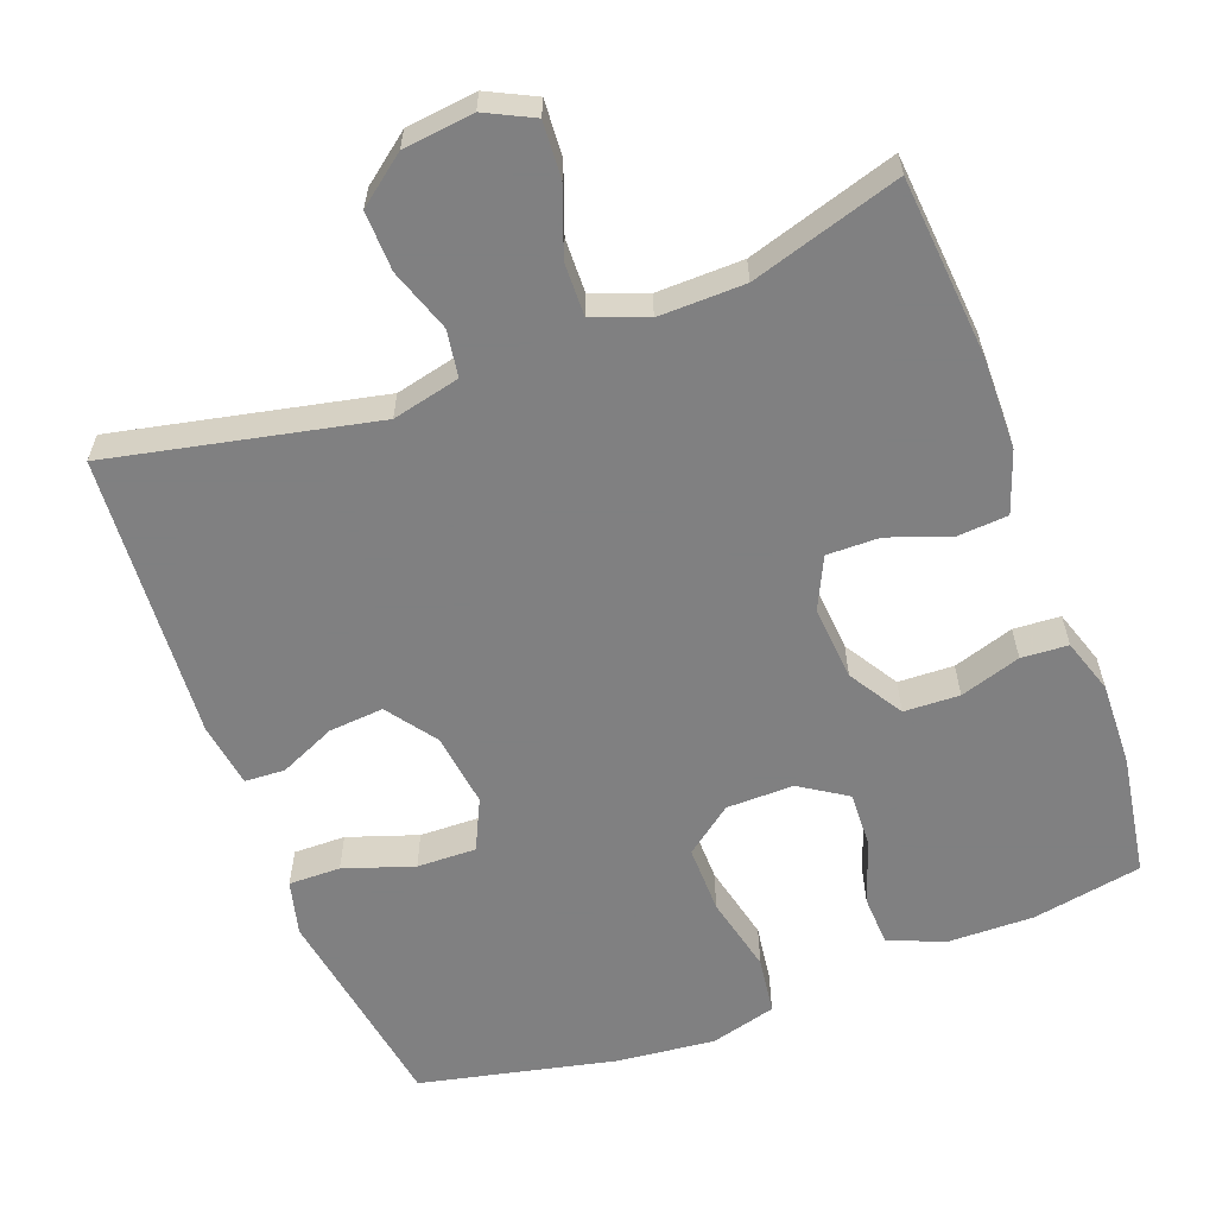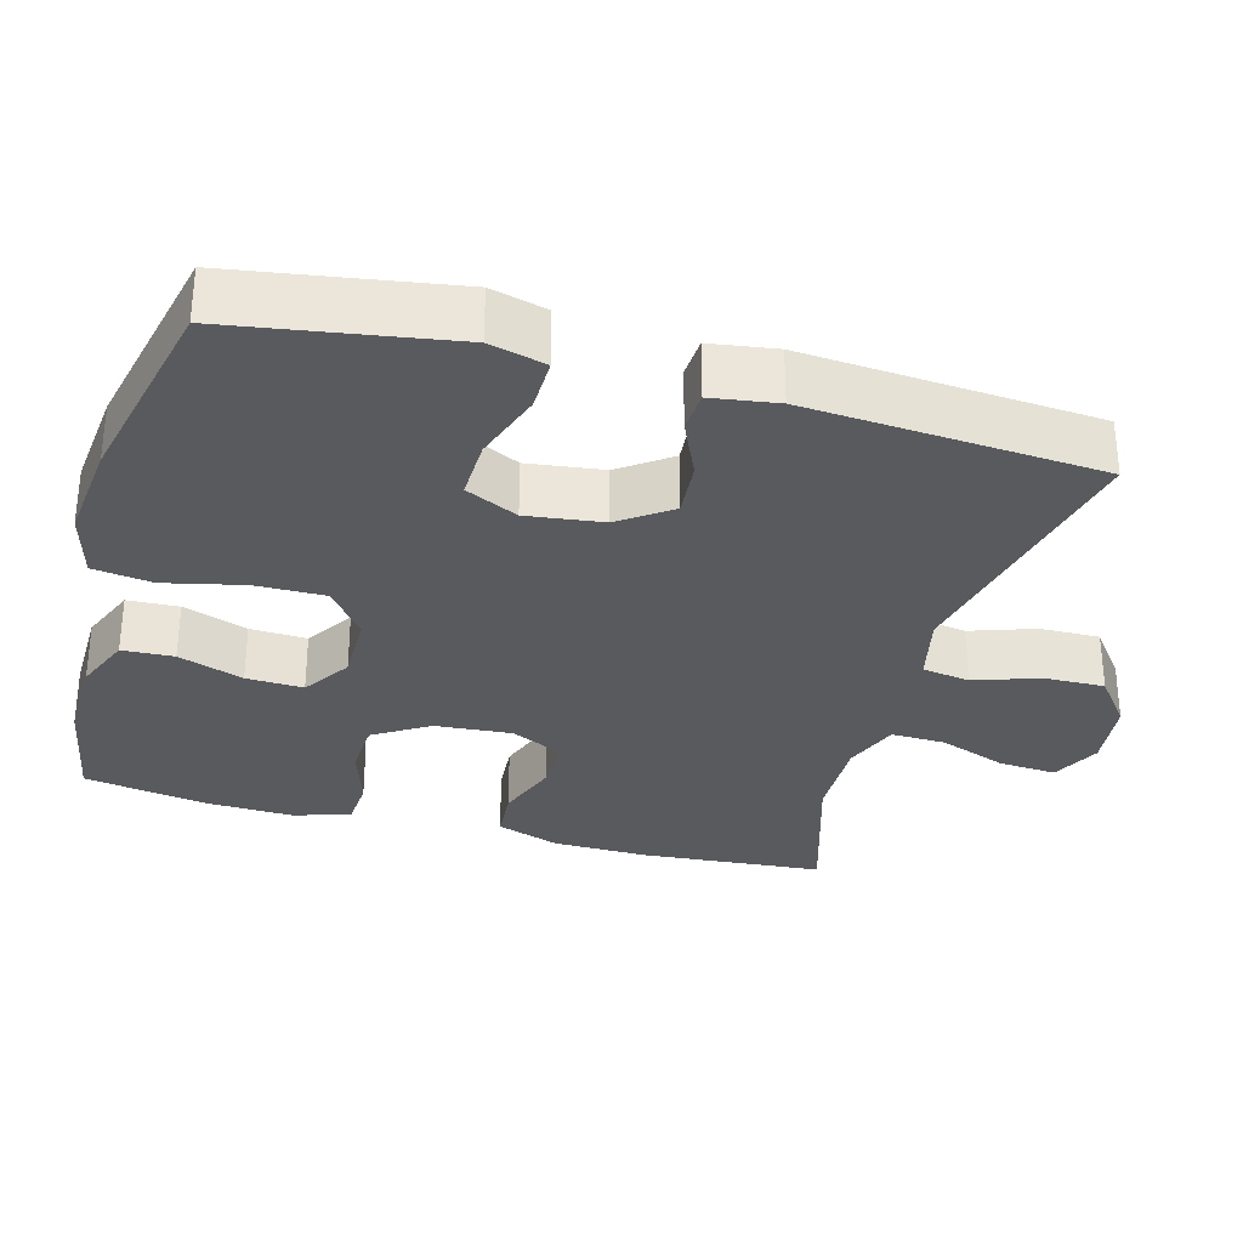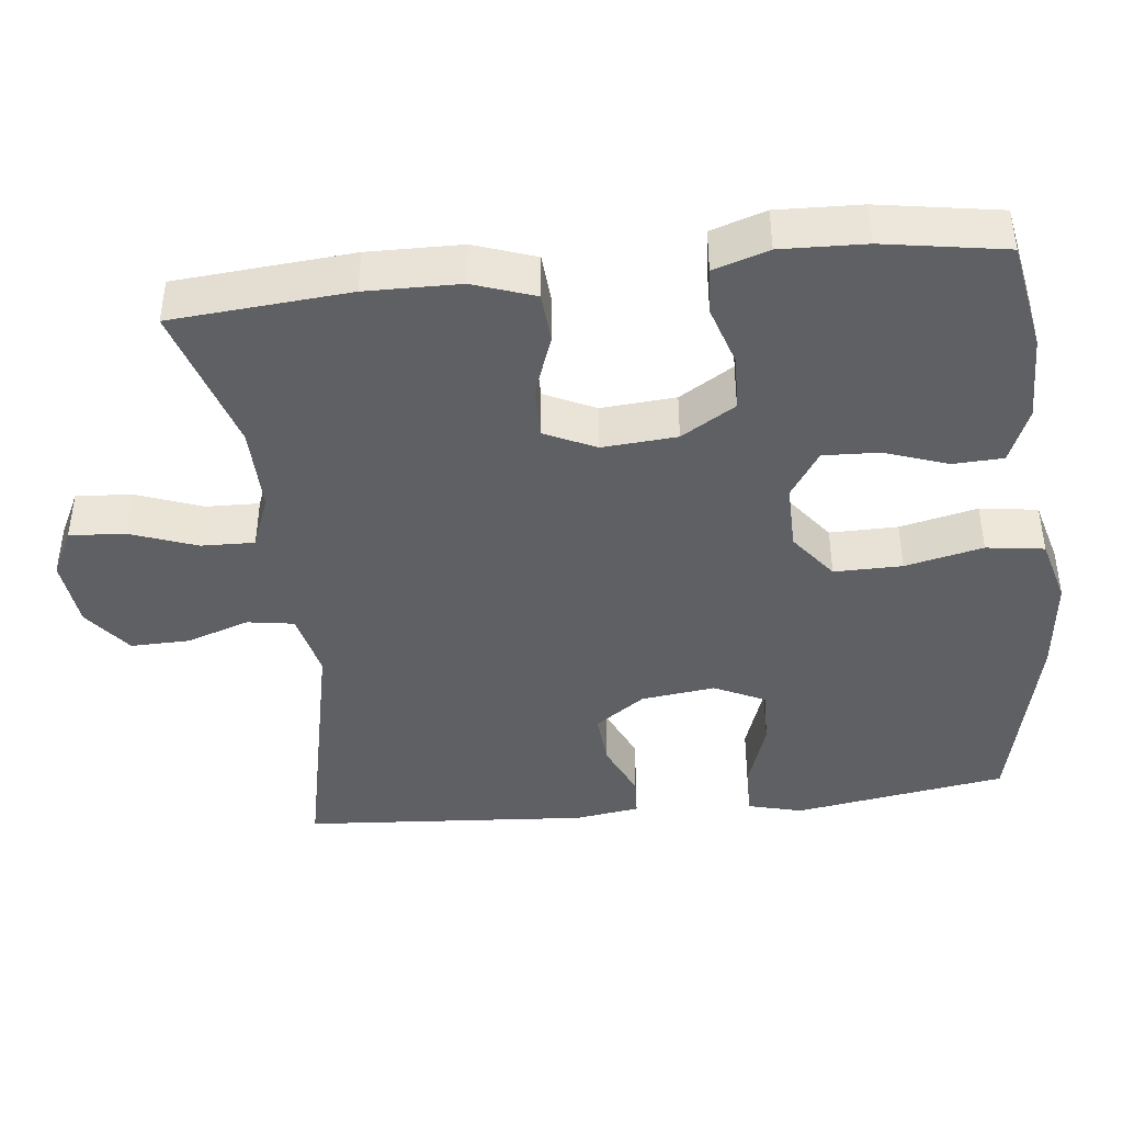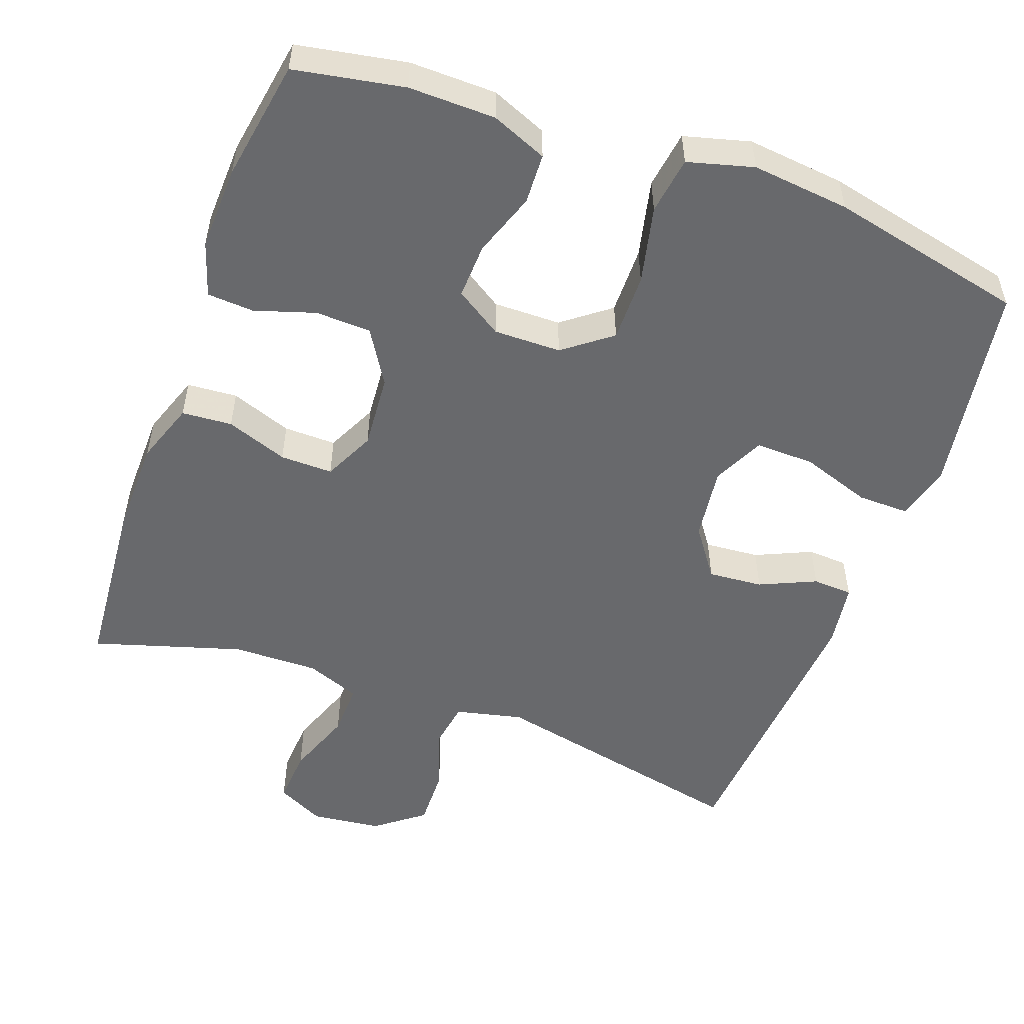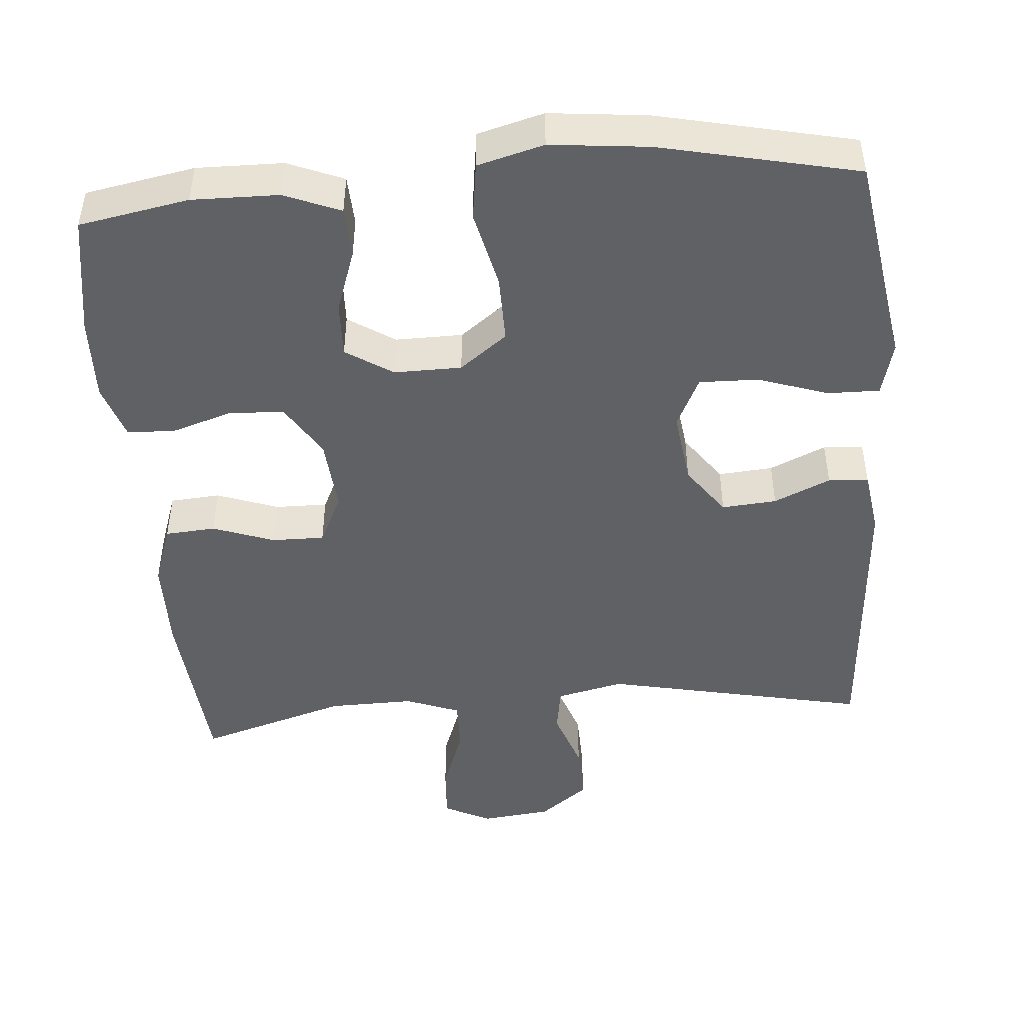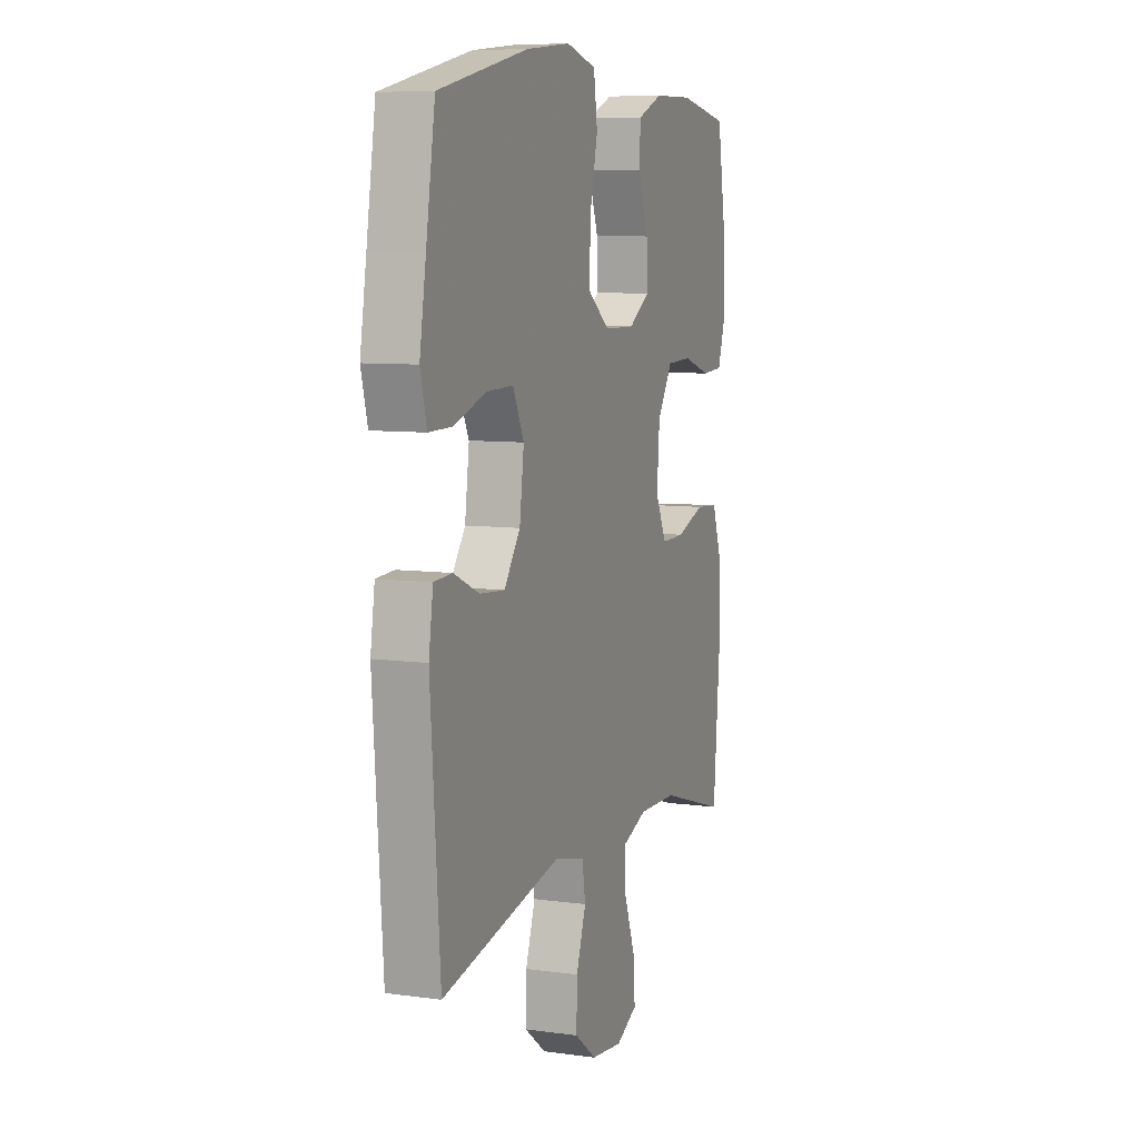
<metadata>
{"format":"obj","ext":"obj","renderer":"f3d","projection":"perspective","resolution":1024,"background":"white","views":[{"elev":-60.0,"azim":-159.3,"up":"+Y"},{"elev":-31.2,"azim":74.5,"up":"+Y"},{"elev":-42.3,"azim":-83.7,"up":"+Y"},{"elev":-52.8,"azim":-20.0,"up":"+Y"},{"elev":-46.6,"azim":4.7,"up":"+Y"},{"elev":8.0,"azim":110.9,"up":"+Z"}]}
</metadata>
<code>
v 0.5 0.07 -0.5
v 0.144 0.07 -0.424
v 0.053 0.07 -0.445
v 0.043 0.07 -0.508
v 0.072 0.07 -0.593
v 0.074 0.07 -0.673
v 0.009 0.07 -0.723
v -0.086 0.07 -0.734
v -0.15 0.07 -0.702
v -0.145 0.07 -0.627
v -0.112 0.07 -0.537
v -0.11 0.07 -0.465
v -0.183 0.07 -0.437
v -0.299 0.07 -0.439
v -0.5 0.07 -0.5
v -0.52 0.07 -0.26
v -0.518 0.07 -0.133
v -0.489 0.07 -0.05
v -0.421 0.07 -0.045
v -0.338 0.07 -0.075
v -0.267 0.07 -0.076
v -0.234 0.07 -0.007
v -0.242 0.07 0.094
v -0.287 0.07 0.167
v -0.362 0.07 0.17
v -0.444 0.07 0.144
v -0.507 0.07 0.148
v -0.531 0.07 0.222
v -0.527 0.07 0.336
v -0.5 0.07 0.5
v -0.352 0.07 0.527
v -0.235 0.07 0.525
v -0.16 0.07 0.494
v -0.157 0.07 0.426
v -0.187 0.07 0.34
v -0.19 0.07 0.265
v -0.127 0.07 0.224
v -0.036 0.07 0.225
v 0.028 0.07 0.274
v 0.027 0.07 0.366
v 0.003 0.07 0.471
v 0.014 0.07 0.549
v 0.103 0.07 0.573
v 0.235 0.07 0.559
v 0.5 0.07 0.5
v 0.527 0.07 0.33
v 0.546 0.07 0.212
v 0.527 0.07 0.138
v 0.457 0.07 0.139
v 0.363 0.07 0.171
v 0.283 0.07 0.173
v 0.25 0.07 0.104
v 0.263 0.07 0.004
v 0.311 0.07 -0.063
v 0.385 0.07 -0.057
v 0.461 0.07 -0.023
v 0.515 0.07 -0.026
v 0.528 0.07 -0.113
v 0.5 0 -0.5
v 0.144 0 -0.424
v 0.053 0 -0.445
v 0.043 0 -0.508
v 0.072 0 -0.593
v 0.074 0 -0.673
v 0.009 0 -0.723
v -0.086 0 -0.734
v -0.15 0 -0.702
v -0.145 0 -0.627
v -0.112 0 -0.537
v -0.11 0 -0.465
v -0.183 0 -0.437
v -0.299 0 -0.439
v -0.5 0 -0.5
v -0.52 0 -0.26
v -0.518 0 -0.133
v -0.489 0 -0.05
v -0.421 0 -0.045
v -0.338 0 -0.075
v -0.267 0 -0.076
v -0.234 0 -0.007
v -0.242 0 0.094
v -0.287 0 0.167
v -0.362 0 0.17
v -0.444 0 0.144
v -0.507 0 0.148
v -0.531 0 0.222
v -0.527 0 0.336
v -0.5 0 0.5
v -0.352 0 0.527
v -0.235 0 0.525
v -0.16 0 0.494
v -0.157 0 0.426
v -0.187 0 0.34
v -0.19 0 0.265
v -0.127 0 0.224
v -0.036 0 0.225
v 0.028 0 0.274
v 0.027 0 0.366
v 0.003 0 0.471
v 0.014 0 0.549
v 0.103 0 0.573
v 0.235 0 0.559
v 0.5 0 0.5
v 0.527 0 0.33
v 0.546 0 0.212
v 0.527 0 0.138
v 0.457 0 0.139
v 0.363 0 0.171
v 0.283 0 0.173
v 0.25 0 0.104
v 0.263 0 0.004
v 0.311 0 -0.063
v 0.385 0 -0.057
v 0.461 0 -0.023
v 0.515 0 -0.026
v 0.528 0 -0.113
f 58 1 2
f 57 58 2
f 56 57 2
f 55 56 2
f 54 55 2 3
f 53 54 3
f 52 53 3
f 48 49 50
f 47 48 50
f 46 47 50
f 46 50 51
f 45 46 51
f 44 45 51
f 43 44 51
f 42 43 51
f 41 42 51
f 40 41 51
f 39 40 51 52
f 33 34 35
f 32 33 35
f 31 32 35
f 30 31 35
f 29 30 35
f 28 29 35
f 27 28 35
f 26 27 35
f 25 26 35
f 24 25 35 36
f 23 24 36 37
f 18 19 20
f 17 18 20
f 16 17 20
f 15 16 20
f 14 15 20
f 13 14 20 21
f 12 13 21 22
f 9 10 11
f 8 9 11
f 7 8 11
f 6 7 11
f 5 6 11
f 4 5 11
f 3 4 11 12
f 3 12 22
f 52 3 22
f 39 52 22
f 38 39 22
f 22 23 37 38
f 60 59 116
f 60 116 115
f 60 115 114
f 60 114 113
f 61 60 113 112
f 61 112 111
f 61 111 110
f 108 107 106
f 108 106 105
f 108 105 104
f 109 108 104
f 109 104 103
f 109 103 102
f 109 102 101
f 109 101 100
f 109 100 99
f 109 99 98
f 110 109 98 97
f 93 92 91
f 93 91 90
f 93 90 89
f 93 89 88
f 93 88 87
f 93 87 86
f 93 86 85
f 93 85 84
f 93 84 83
f 94 93 83 82
f 95 94 82 81
f 78 77 76
f 78 76 75
f 78 75 74
f 78 74 73
f 78 73 72
f 79 78 72 71
f 80 79 71 70
f 69 68 67
f 69 67 66
f 69 66 65
f 69 65 64
f 69 64 63
f 69 63 62
f 70 69 62 61
f 80 70 61
f 80 61 110
f 80 110 97
f 80 97 96
f 96 95 81 80
f 1 59 60 2
f 2 60 61 3
f 3 61 62 4
f 4 62 63 5
f 5 63 64 6
f 6 64 65 7
f 7 65 66 8
f 8 66 67 9
f 9 67 68 10
f 10 68 69 11
f 11 69 70 12
f 12 70 71 13
f 13 71 72 14
f 14 72 73 15
f 15 73 74 16
f 16 74 75 17
f 17 75 76 18
f 18 76 77 19
f 19 77 78 20
f 20 78 79 21
f 21 79 80 22
f 22 80 81 23
f 23 81 82 24
f 24 82 83 25
f 25 83 84 26
f 26 84 85 27
f 27 85 86 28
f 28 86 87 29
f 29 87 88 30
f 30 88 89 31
f 31 89 90 32
f 32 90 91 33
f 33 91 92 34
f 34 92 93 35
f 35 93 94 36
f 36 94 95 37
f 37 95 96 38
f 38 96 97 39
f 39 97 98 40
f 40 98 99 41
f 41 99 100 42
f 42 100 101 43
f 43 101 102 44
f 44 102 103 45
f 45 103 104 46
f 46 104 105 47
f 47 105 106 48
f 48 106 107 49
f 49 107 108 50
f 50 108 109 51
f 51 109 110 52
f 52 110 111 53
f 53 111 112 54
f 54 112 113 55
f 55 113 114 56
f 56 114 115 57
f 57 115 116 58
f 58 116 59 1

</code>
